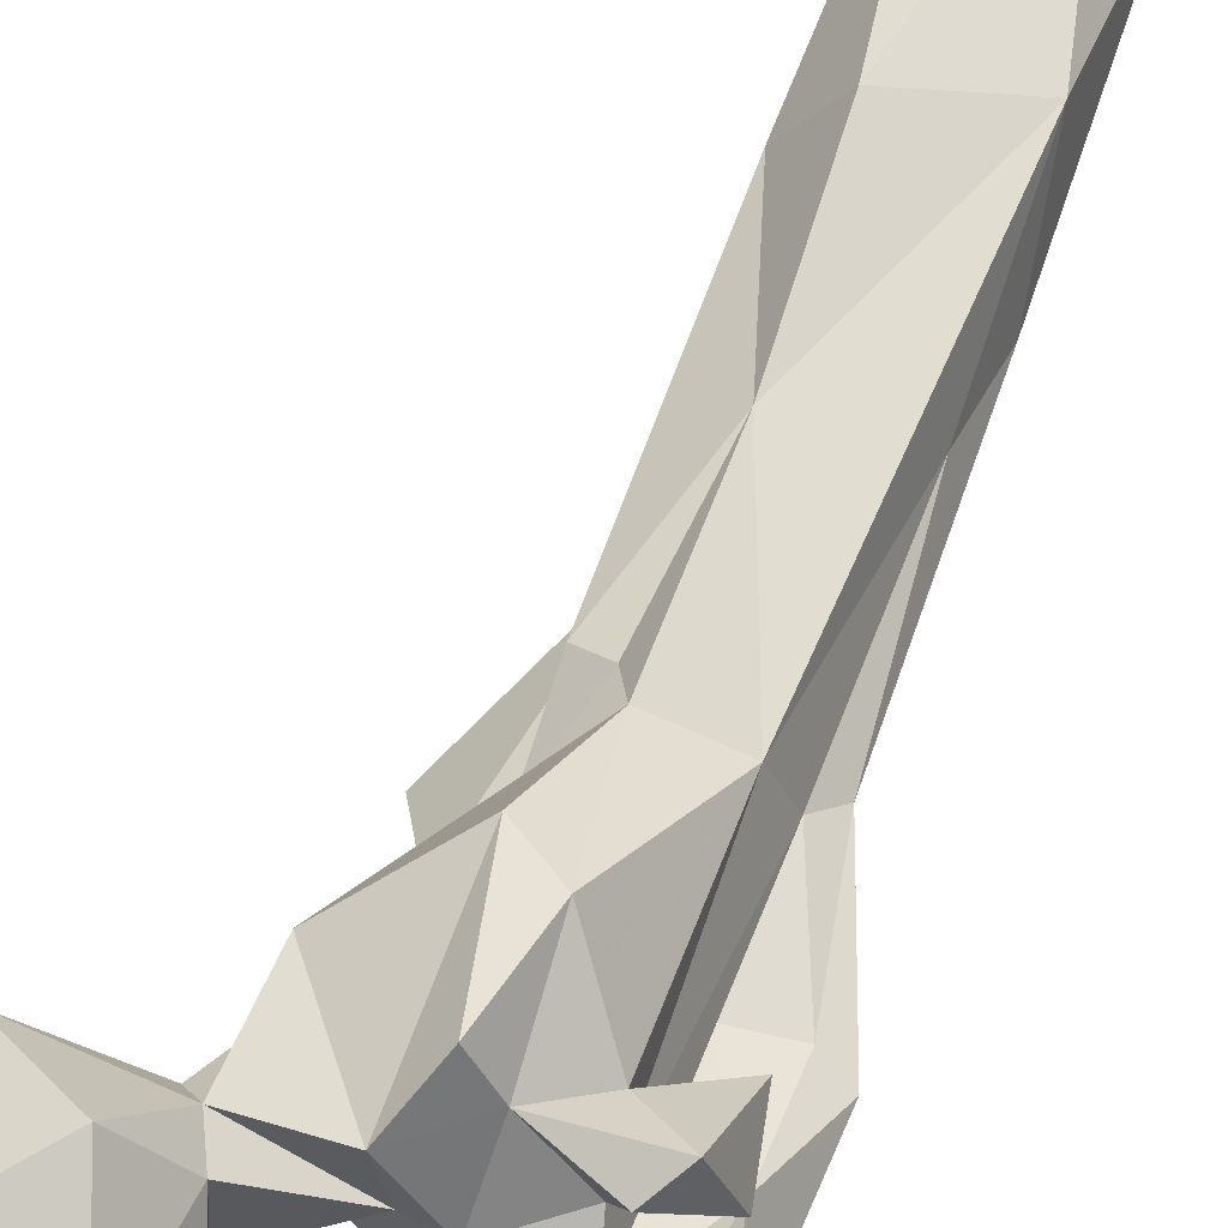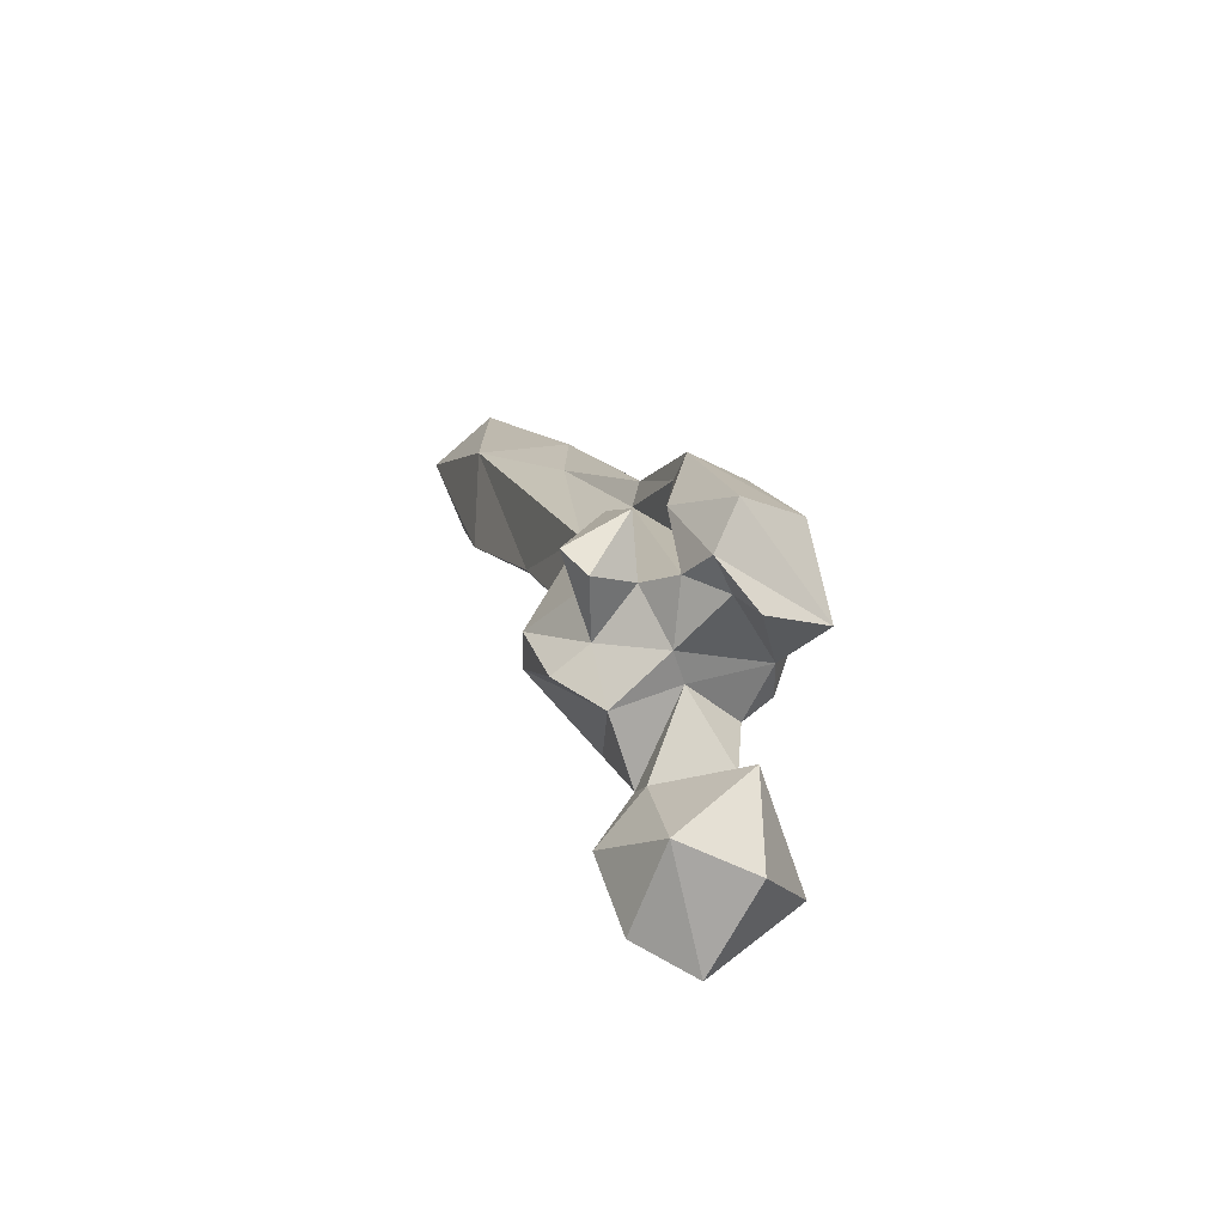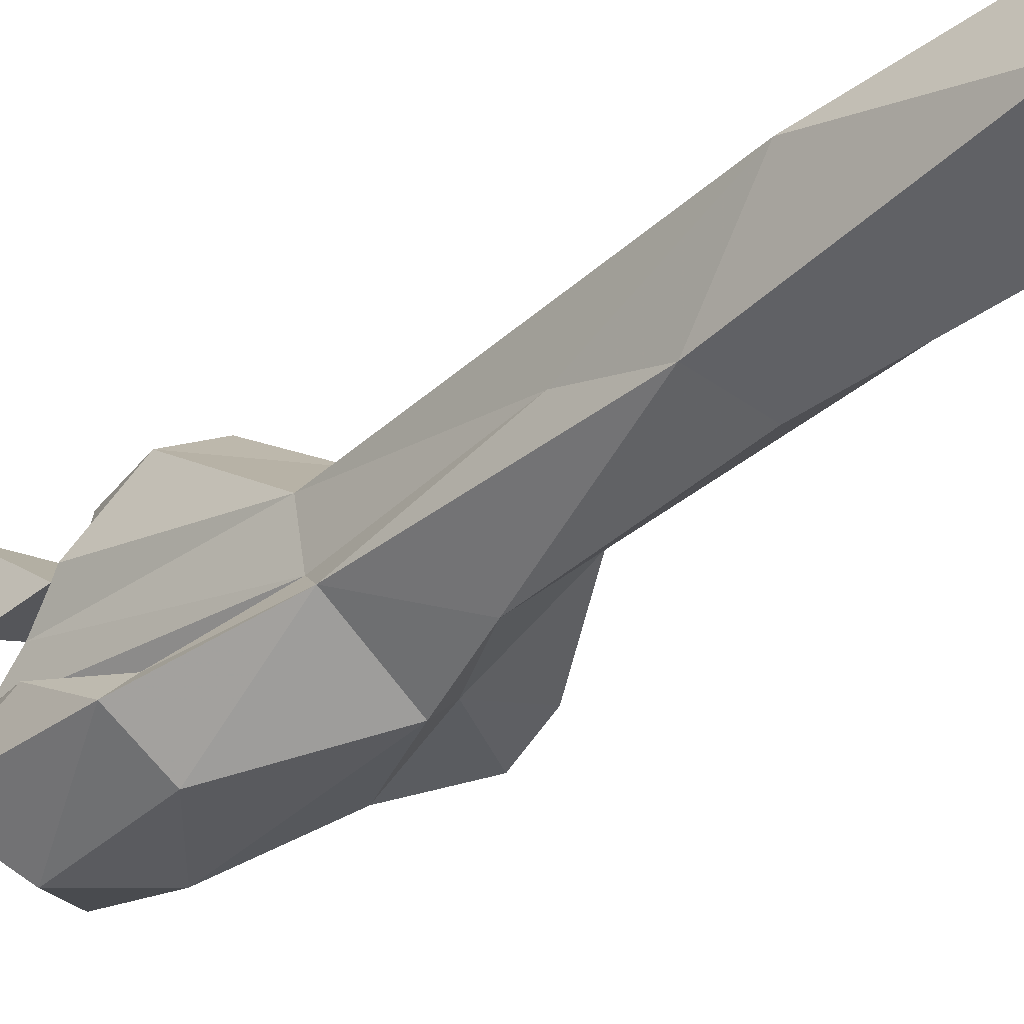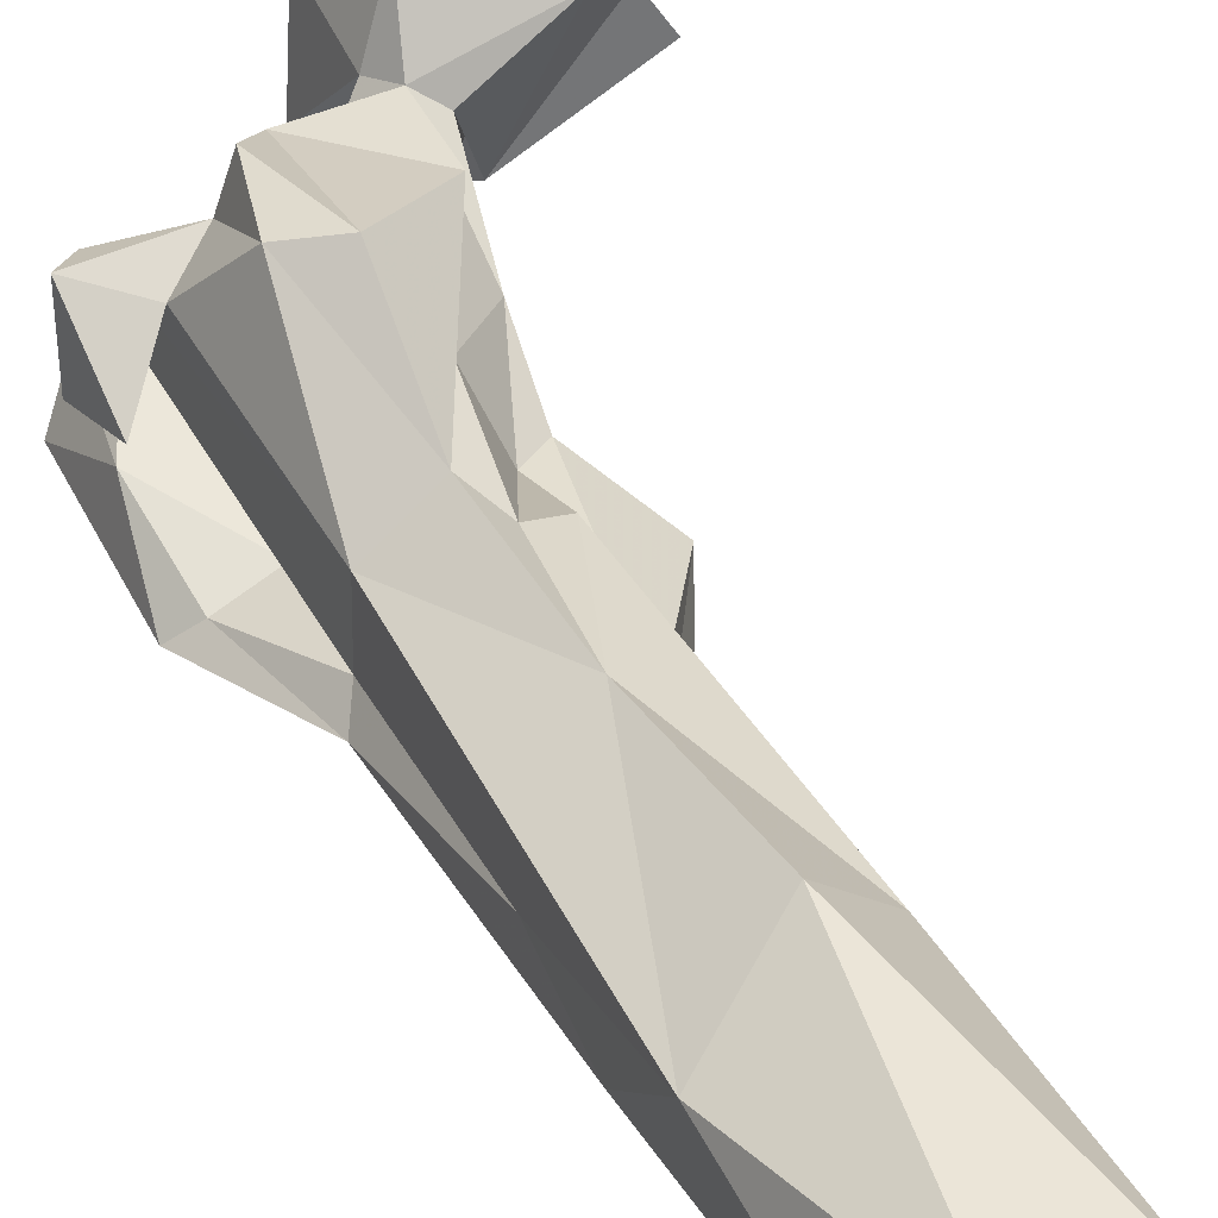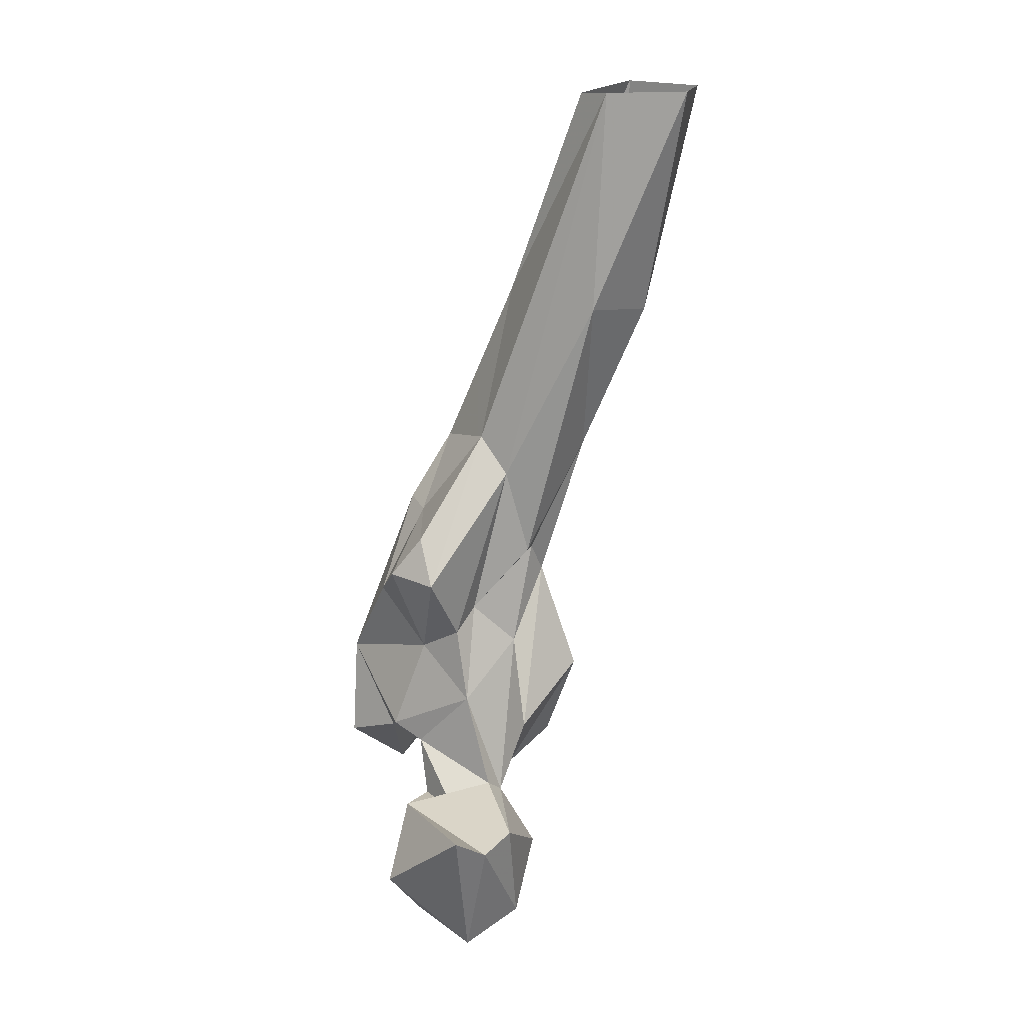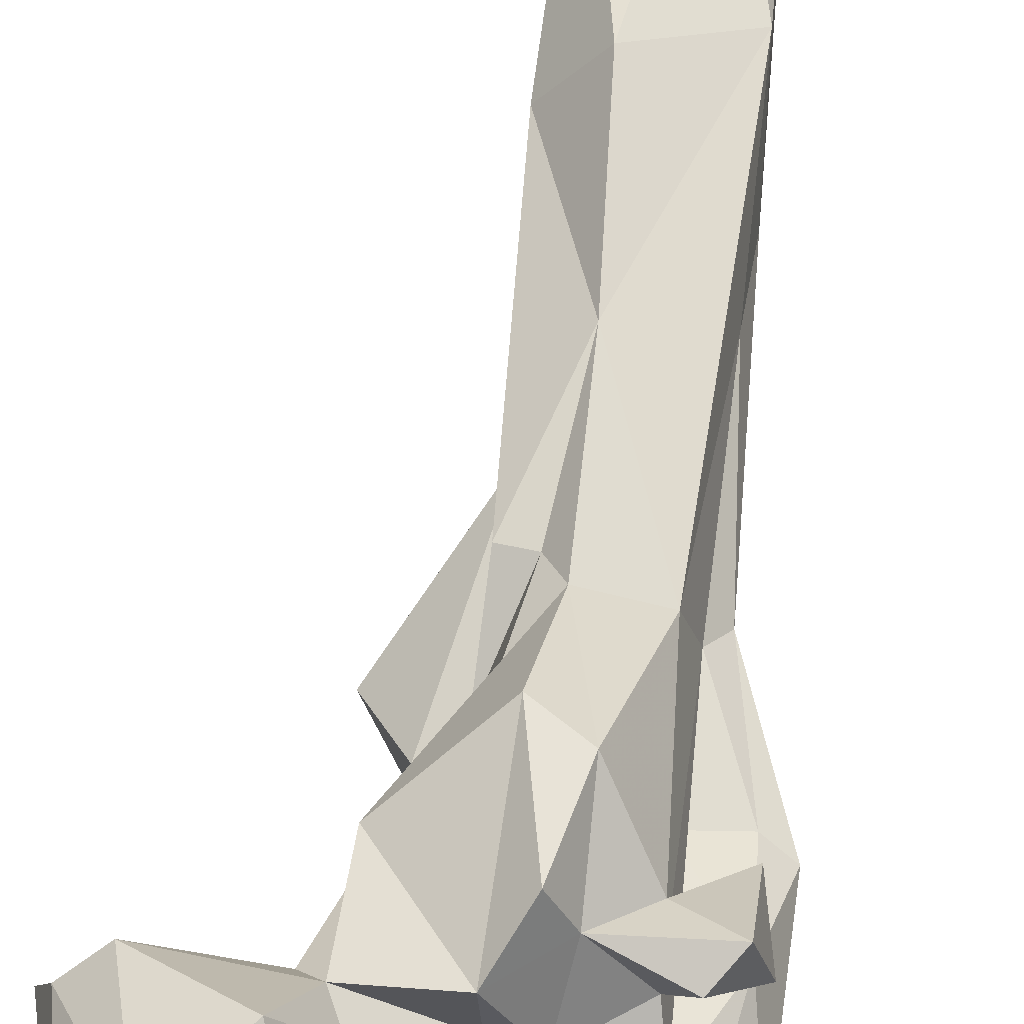
<metadata>
{"format":"obj","ext":"obj","renderer":"f3d","projection":"perspective","resolution":1024,"background":"white","views":[{"elev":43.3,"azim":-155.0,"up":"+Y"},{"elev":-68.8,"azim":-76.9,"up":"+Z"},{"elev":-12.3,"azim":-42.6,"up":"+Y"},{"elev":57.9,"azim":-23.8,"up":"+Y"},{"elev":16.5,"azim":94.4,"up":"+Z"},{"elev":44.5,"azim":-169.9,"up":"+Y"}]}
</metadata>
<code>
v 158.3 185 739.8
v 175 199.6 739.1
v 149.5 199.6 744.4
v 167.2 211.4 745
v 172.3 179.6 754.8
v 144.1 182.4 754.3
v 149.4 203.3 766.3
v 182.4 204.9 767.6
v 156.5 214.9 759.6
v 186.2 198.1 772
v 162.1 183 771
v 175.6 210.4 770.5
v 152.2 186.9 770
v 152.7 206.2 771.9
v 122.1 176.4 766.9
v 131.8 164.6 778.6
v 161.8 194.9 769.2
v 119.9 180.9 773.8
v 111.2 182.6 772.2
v 136.4 193.1 777.7
v 157 203.4 775.3
v 136.1 207.5 772.4
v 128.9 193.6 776.2
v 115.6 189.1 777.9
v 148.6 184.9 783.2
v 152.6 212.3 789.9
v 114.8 165.2 791.5
v 104.2 176 779.9
v 138.4 176.3 783
v 117.5 197.5 783.6
v 126.3 208.2 781.9
v 112.1 205.2 777.7
v 130.4 217 780.1
v 136.3 224.3 801.5
v 108.2 189.7 795.6
v 107.6 209.7 782.8
v 146.6 178 787
v 127 221.8 796.8
v 105.2 195.7 789
v 117.9 206.9 789.5
v 129.8 165.5 802.3
v 108.5 201.4 801.2
v 153.7 197.7 797
v 105.2 184.6 815.8
v 142.8 208.9 809.6
v 146.8 185.9 808.9
v 151.9 195.1 814.4
v 114.7 174.4 819.6
v 110.5 188.4 816.9
v 121 189.5 814.4
v 145.8 198.9 819.3
v 141.9 174.8 822.6
v 135.4 215.6 827.1
v 122.6 209.9 830.7
v 131.7 181.6 844.8
v 120.2 198.7 835.8
v 161.8 189.8 829.8
v 139.8 213.2 834.2
v 156.6 179.3 831.3
v 117.1 196.4 841.7
v 156.9 186.7 840.7
v 145.9 212.7 835.2
v 138.1 185.1 843.2
v 128.5 191.2 860.8
v 146.5 207.3 855.1
v 121.7 214.1 876.1
v 137.5 226.1 861.6
v 142.5 200.7 863.7
v 122 213.5 896.5
v 152.2 228.8 897.9
v 123.2 236 910
v 141.4 241 896.7
v 134 207.8 900.3
v 150.7 231.2 949
v 126.3 236.2 950.5
v 154.1 250 949.7
v 144.5 225.1 948.7
v 135.2 252.7 949.9
f 71 75 78
f 73 74 77
f 69 75 71
f 70 72 76
f 65 74 68
f 64 68 73
f 56 60 66
f 55 63 64
f 57 65 68
f 53 67 58
f 53 54 67
f 69 73 75
f 63 68 64
f 58 67 62
f 54 66 71
f 47 51 65
f 62 67 70
f 47 65 57
f 51 62 65
f 55 64 60
f 65 70 74
f 59 61 63
f 51 58 62
f 52 59 63
f 49 60 56
f 44 60 49
f 48 55 60
f 44 48 60
f 46 59 52
f 45 58 51
f 49 56 50
f 26 53 45
f 3 7 9
f 41 55 48
f 60 69 66
f 24 50 56
f 31 40 38
f 21 43 25
f 14 43 21
f 26 34 53
f 41 46 52
f 27 41 48
f 35 44 49
f 24 35 50
f 30 42 39
f 14 45 43
f 22 34 26
f 27 44 28
f 30 40 42
f 19 28 35
f 14 26 45
f 29 37 41
f 38 40 54
f 60 64 69
f 36 39 42
f 36 42 40
f 33 38 34
f 20 23 22
f 31 38 33
f 46 47 57
f 23 30 31
f 37 46 41
f 31 36 40
f 43 45 51
f 32 39 36
f 30 39 32
f 62 70 65
f 3 6 7
f 20 25 29
f 30 32 31
f 22 31 33
f 54 71 67
f 20 29 23
f 54 56 66
f 46 57 59
f 8 11 10
f 19 35 24
f 16 41 27
f 16 27 28
f 2 8 10
f 4 9 12
f 43 51 47
f 22 23 31
f 8 12 11
f 31 32 36
f 70 76 74
f 17 21 25
f 15 29 16
f 13 17 25
f 66 69 71
f 13 25 20
f 18 23 29
f 23 24 30
f 37 43 46
f 27 48 44
f 18 24 23
f 52 63 55
f 34 38 53
f 9 14 12
f 73 77 75
f 14 22 26
f 15 18 29
f 57 68 61
f 4 12 8
f 11 12 21
f 16 29 41
f 11 21 17
f 72 78 76
f 11 17 13
f 5 10 11
f 25 37 29
f 7 20 14
f 18 19 24
f 61 68 63
f 28 44 35
f 41 52 55
f 12 14 21
f 30 56 54
f 2 10 5
f 1 3 2
f 1 2 5
f 24 56 30
f 67 71 72
f 16 28 19
f 25 43 37
f 2 4 8
f 15 19 18
f 35 49 50
f 14 20 22
f 71 78 72
f 38 54 53
f 7 14 9
f 1 6 3
f 6 11 13
f 64 73 69
f 15 16 19
f 22 33 34
f 7 13 20
f 6 13 7
f 68 74 73
f 67 72 70
f 43 47 46
f 57 61 59
f 45 53 58
f 1 5 6
f 5 11 6
f 2 3 4
f 30 54 40
f 3 9 4

</code>
